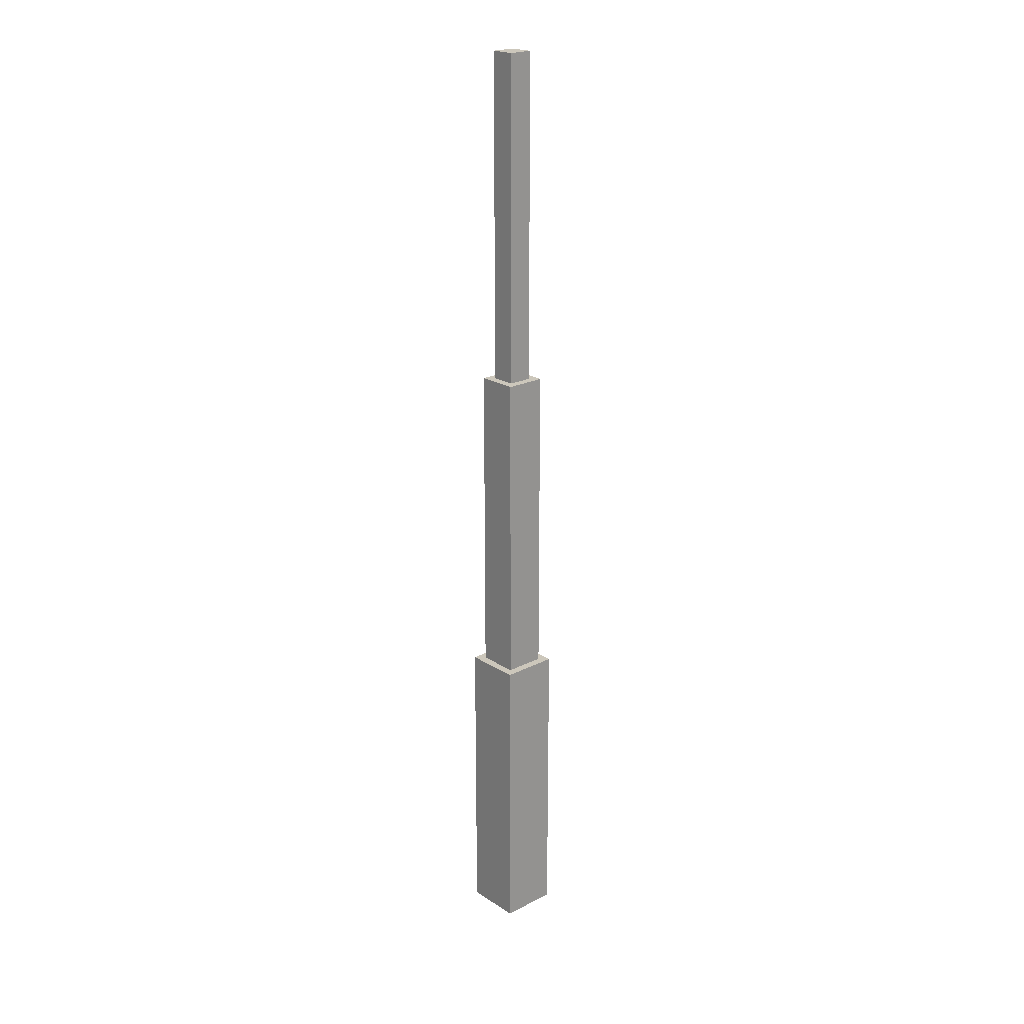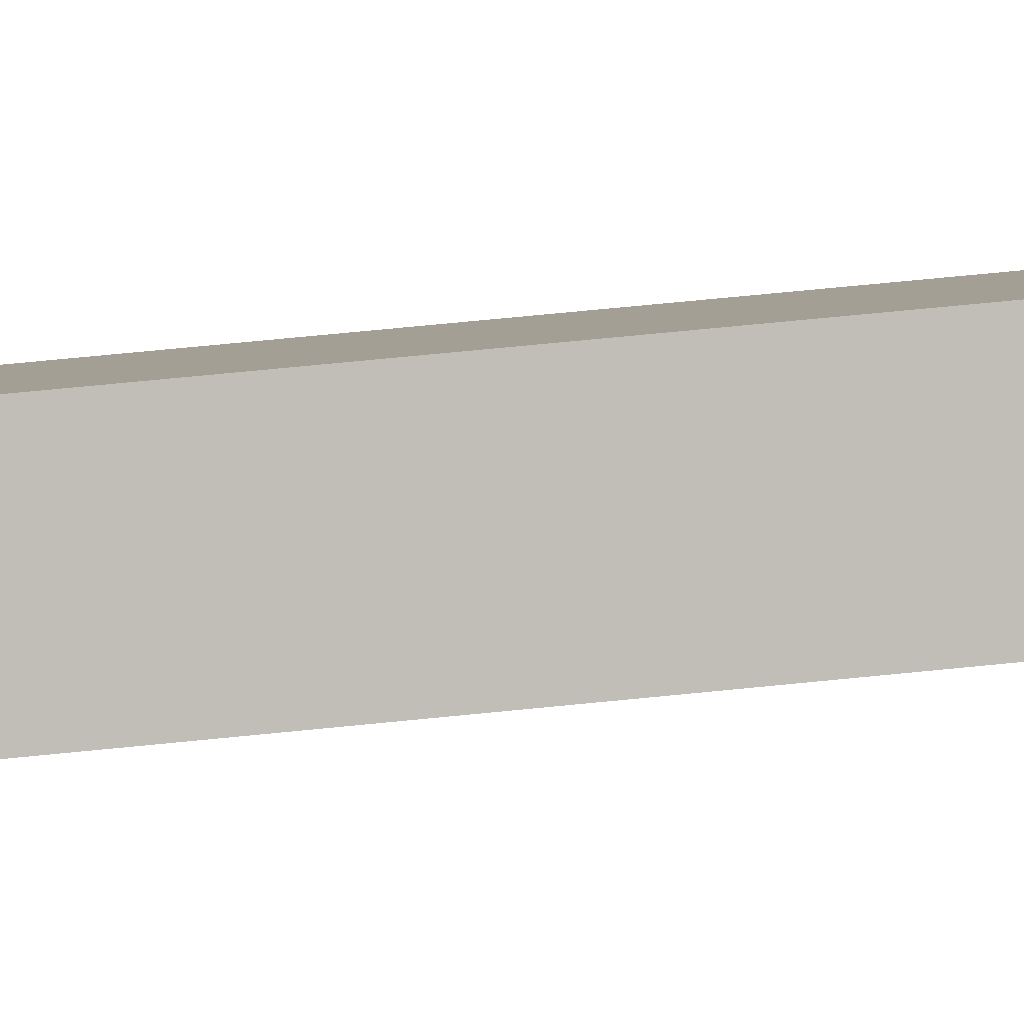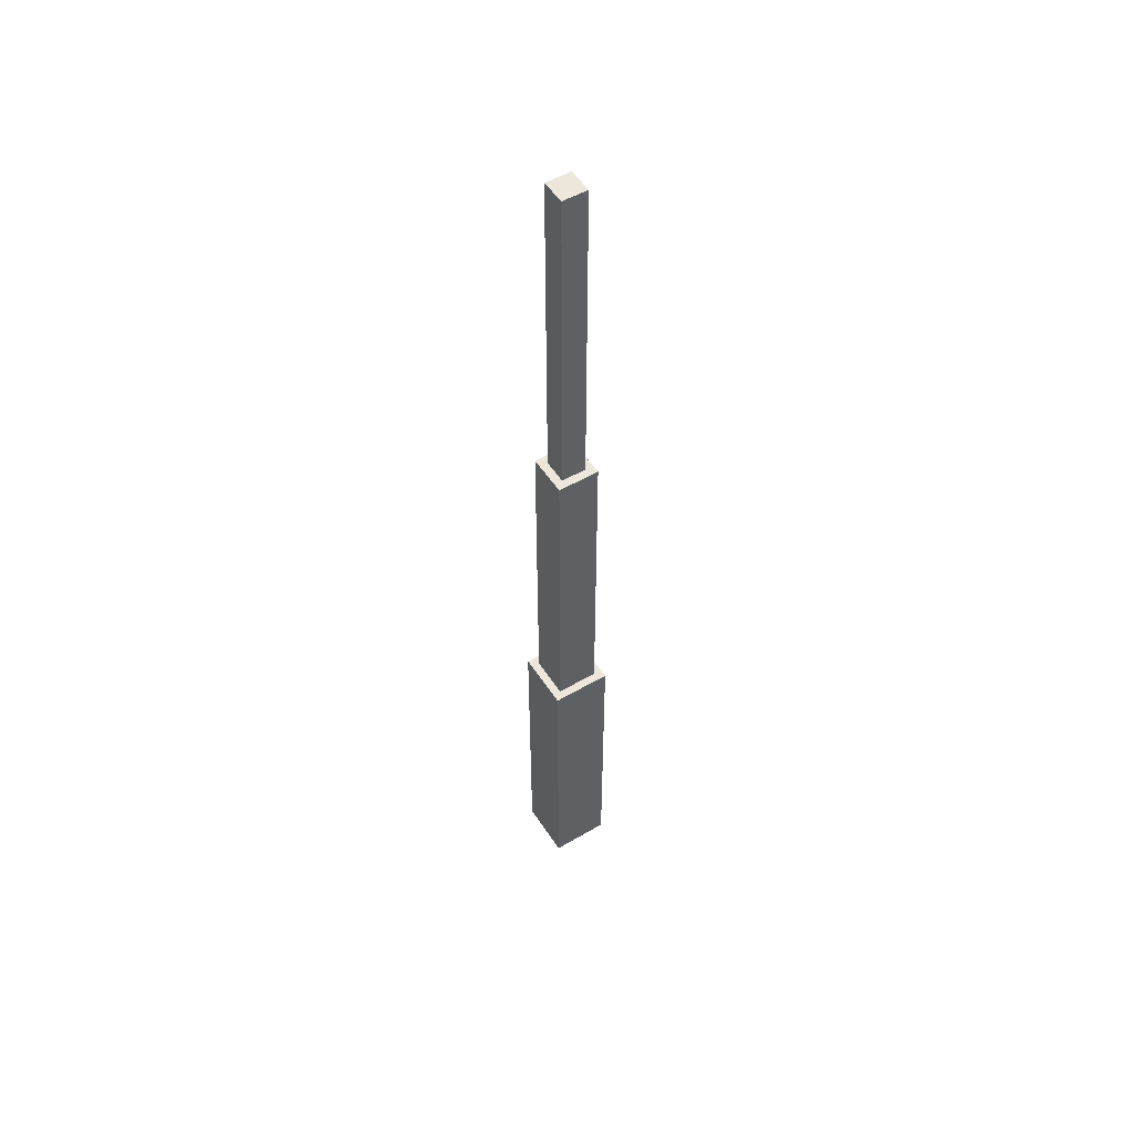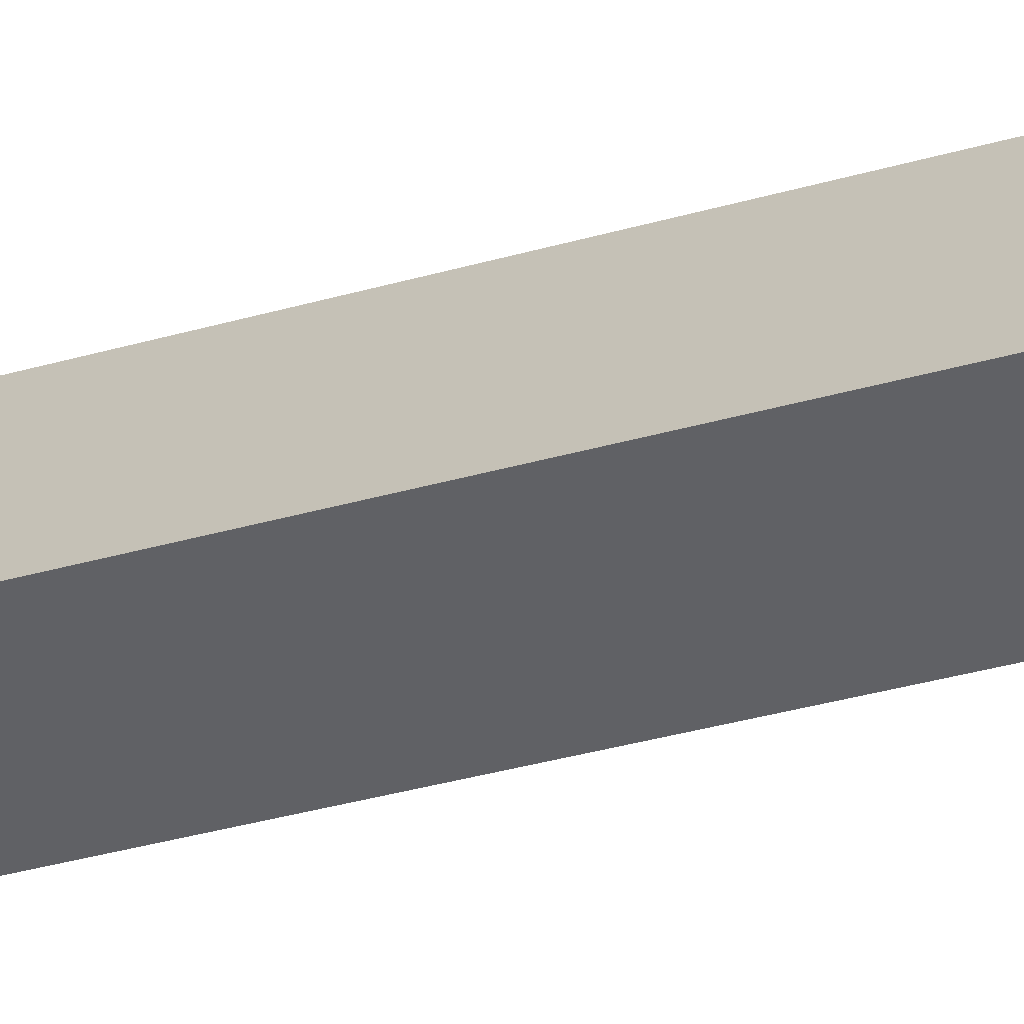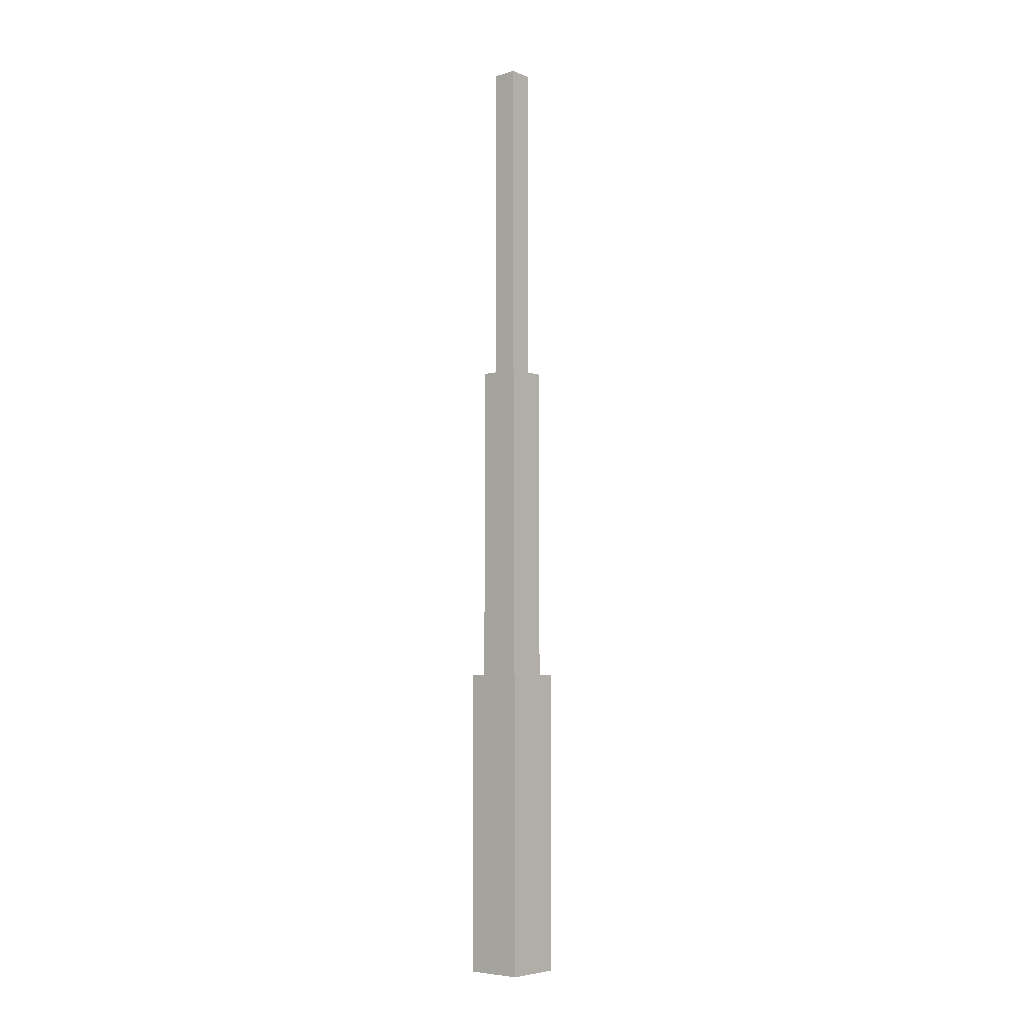
<metadata>
{"format":"obj","ext":"obj","renderer":"f3d","projection":"perspective","resolution":1024,"background":"white","views":[{"elev":21.7,"azim":-6.9,"up":"+Z"},{"elev":40.0,"azim":81.7,"up":"+Y"},{"elev":52.5,"azim":-87.2,"up":"+Z"},{"elev":-15.5,"azim":129.7,"up":"+Y"},{"elev":-5.9,"azim":165.6,"up":"+Z"}]}
</metadata>
<code>
g North_Pole_windgenerator_stolb
v -0.9201 -34.98 7.5
v -0.9201 -34.98 5.188
v -0.5618 -34.72 5.188
v -0.5618 -34.72 7.5
v -0.6692 -35.33 5.188
v -0.6692 -35.33 7.5
v -0.3108 -35.08 5.188
v -0.3108 -35.08 7.5
v -0.6692 -35.33 5.188
v -0.9201 -34.98 5.188
v -0.9201 -34.98 7.5
v -0.6692 -35.33 7.5
v -0.5618 -34.72 5.188
v -0.3108 -35.08 5.188
v -0.5618 -34.72 7.5
v -0.3108 -35.08 7.5
v -0.3108 -35.08 7.5
v -0.6692 -35.33 7.5
v -0.9201 -34.98 7.5
v -0.5618 -34.72 7.5
v -0.8331 -34.99 9.938
v -0.8331 -34.99 7.5
v -0.5771 -34.81 7.5
v -0.5771 -34.81 9.938
v -0.6539 -35.25 7.5
v -0.6539 -35.25 9.938
v -0.3979 -35.07 7.5
v -0.3979 -35.07 9.938
v -0.6539 -35.25 7.5
v -0.8331 -34.99 7.5
v -0.8331 -34.99 9.938
v -0.6539 -35.25 9.938
v -0.5771 -34.81 7.5
v -0.3979 -35.07 7.5
v -0.5771 -34.81 9.938
v -0.3979 -35.07 9.938
v -0.5771 -34.81 9.938
v -0.3979 -35.07 9.938
v -0.6539 -35.25 9.938
v -0.8331 -34.99 9.938
v -0.7461 -35.01 12.44
v -0.7461 -35.01 9.938
v -0.5925 -34.9 9.938
v -0.5925 -34.9 12.44
v -0.6385 -35.16 9.938
v -0.6385 -35.16 12.44
v -0.4849 -35.05 9.938
v -0.4849 -35.05 12.44
v -0.6385 -35.16 9.938
v -0.7461 -35.01 9.938
v -0.7461 -35.01 12.44
v -0.6385 -35.16 12.44
v -0.5925 -34.9 9.938
v -0.4849 -35.05 9.938
v -0.5925 -34.9 12.44
v -0.4849 -35.05 12.44
v -0.7461 -35.01 12.44
v -0.5925 -34.9 12.44
v -0.6385 -35.16 12.44
v -0.4849 -35.05 12.44
g North_Pole_windgenerator_stolb_0
f 3 2 1
f 3 1 4
f 7 6 5
f 7 8 6
f 11 10 9
f 11 9 12
f 15 14 13
f 15 16 14
f 19 18 17
f 20 19 17
f 23 22 21
f 23 21 24
f 27 26 25
f 27 28 26
f 31 30 29
f 31 29 32
f 35 34 33
f 35 36 34
f 39 38 37
f 40 39 37
f 43 42 41
f 43 41 44
f 47 46 45
f 47 48 46
f 51 50 49
f 51 49 52
f 55 54 53
f 55 56 54
f 59 58 57
f 59 60 58

</code>
